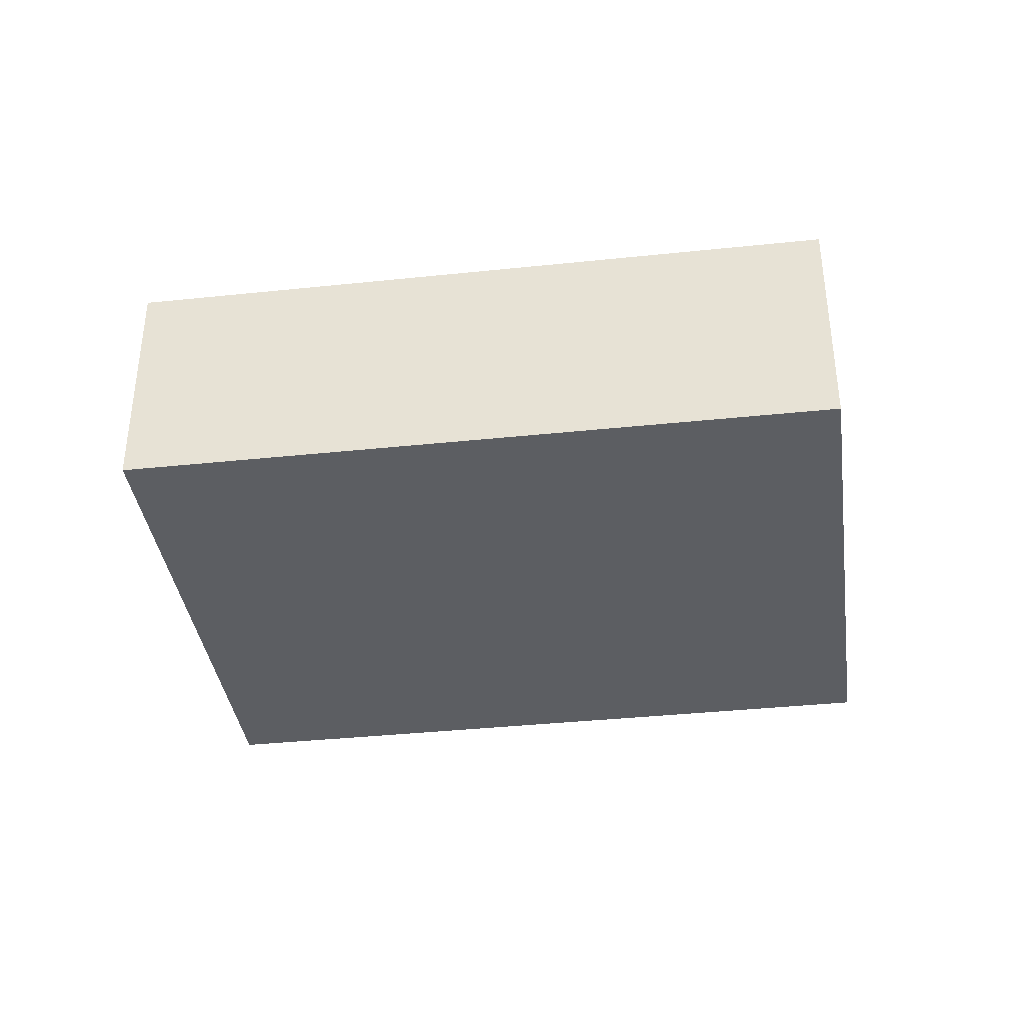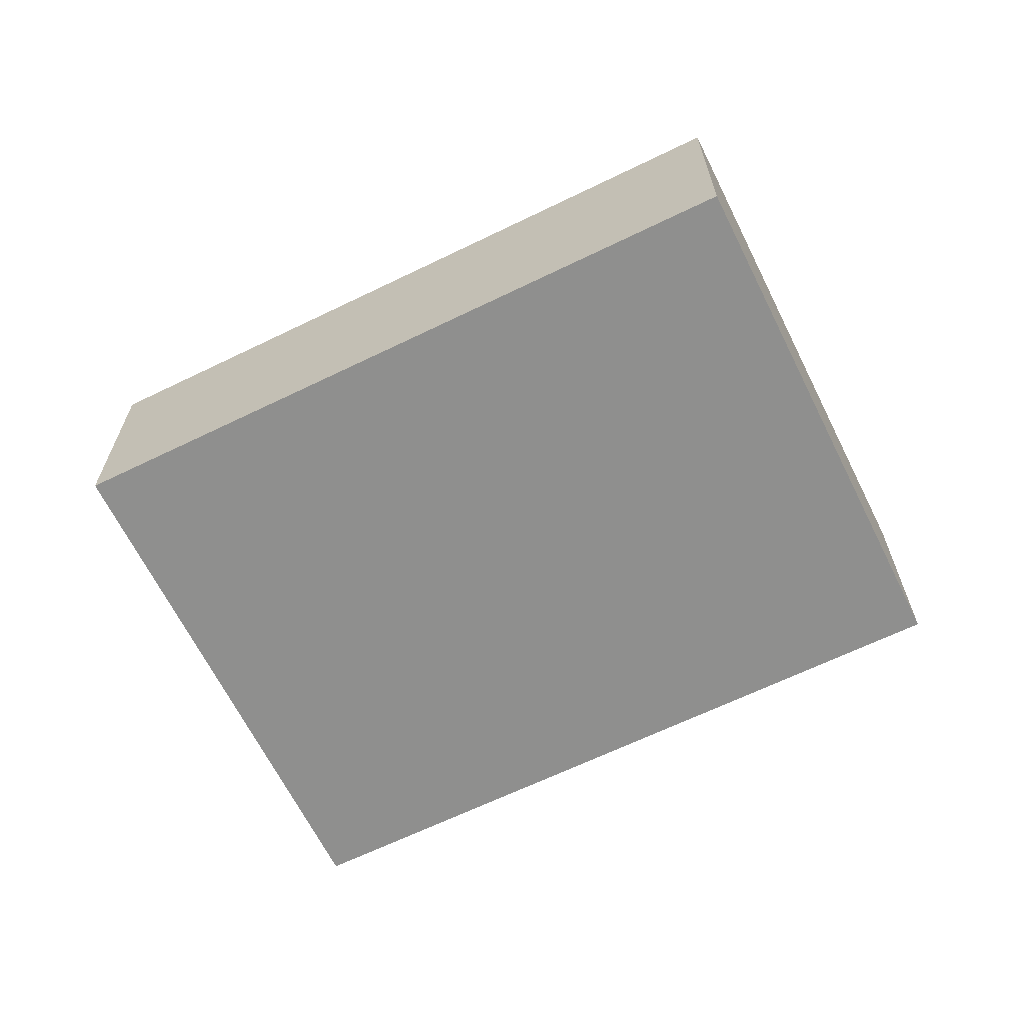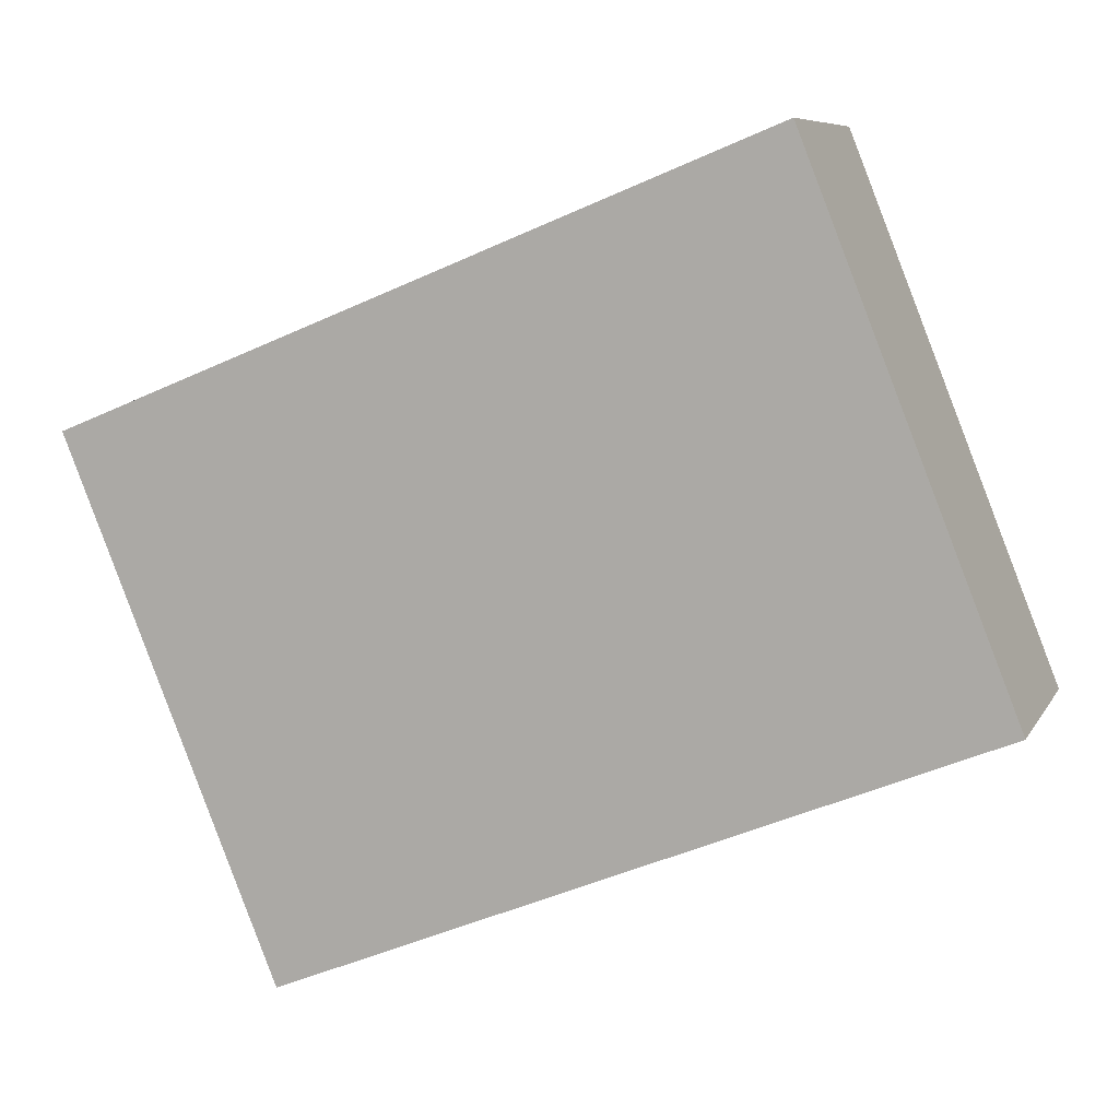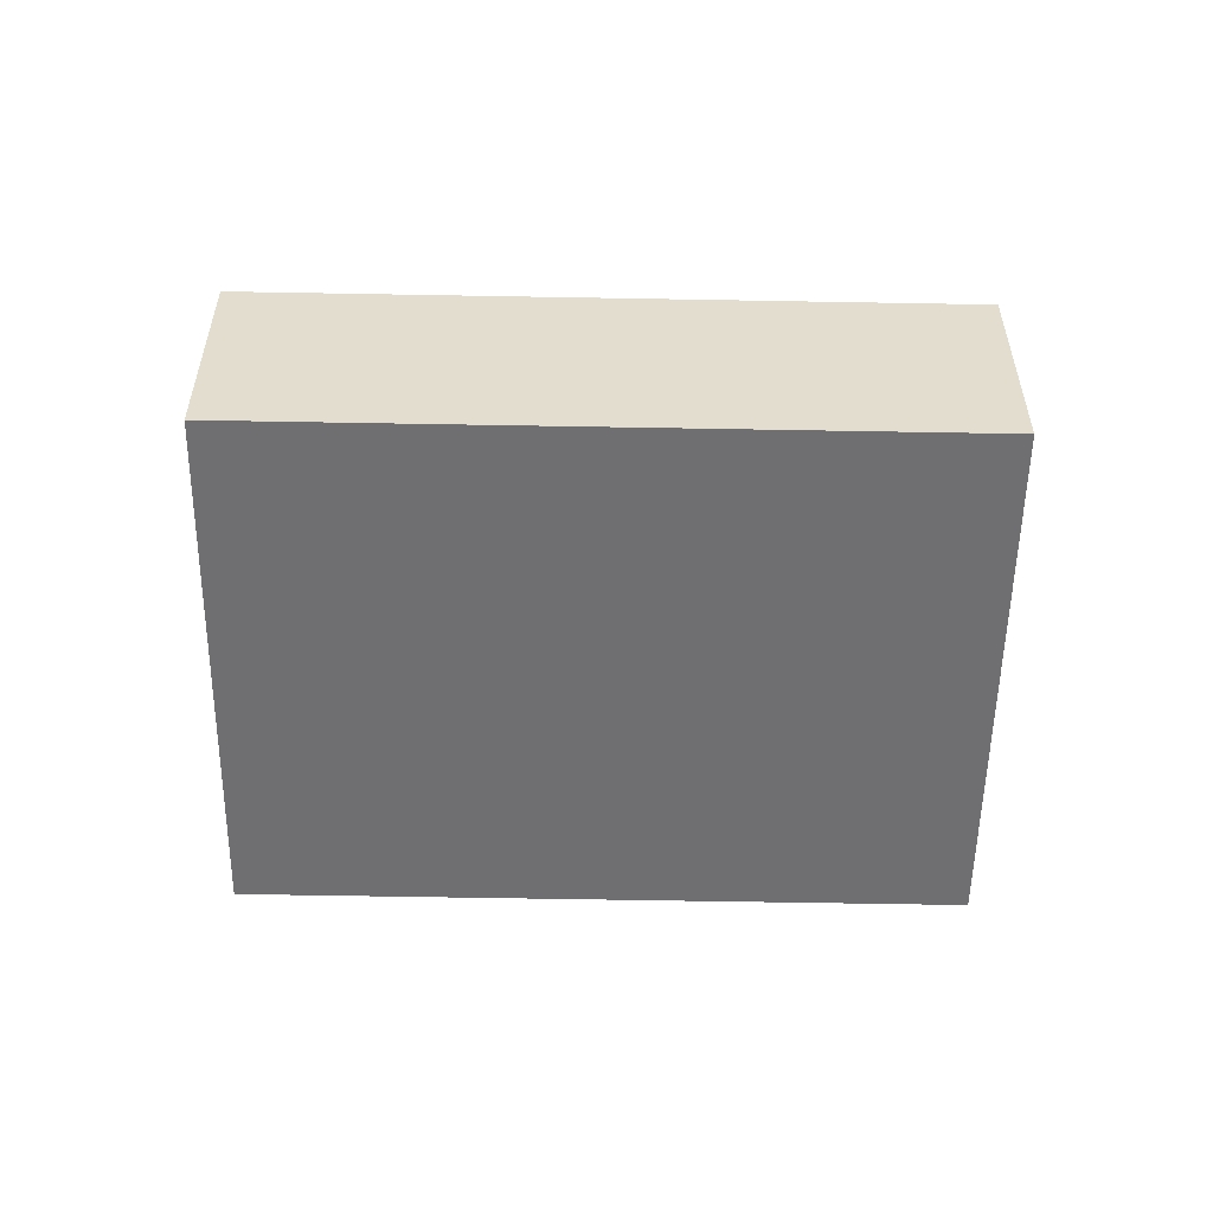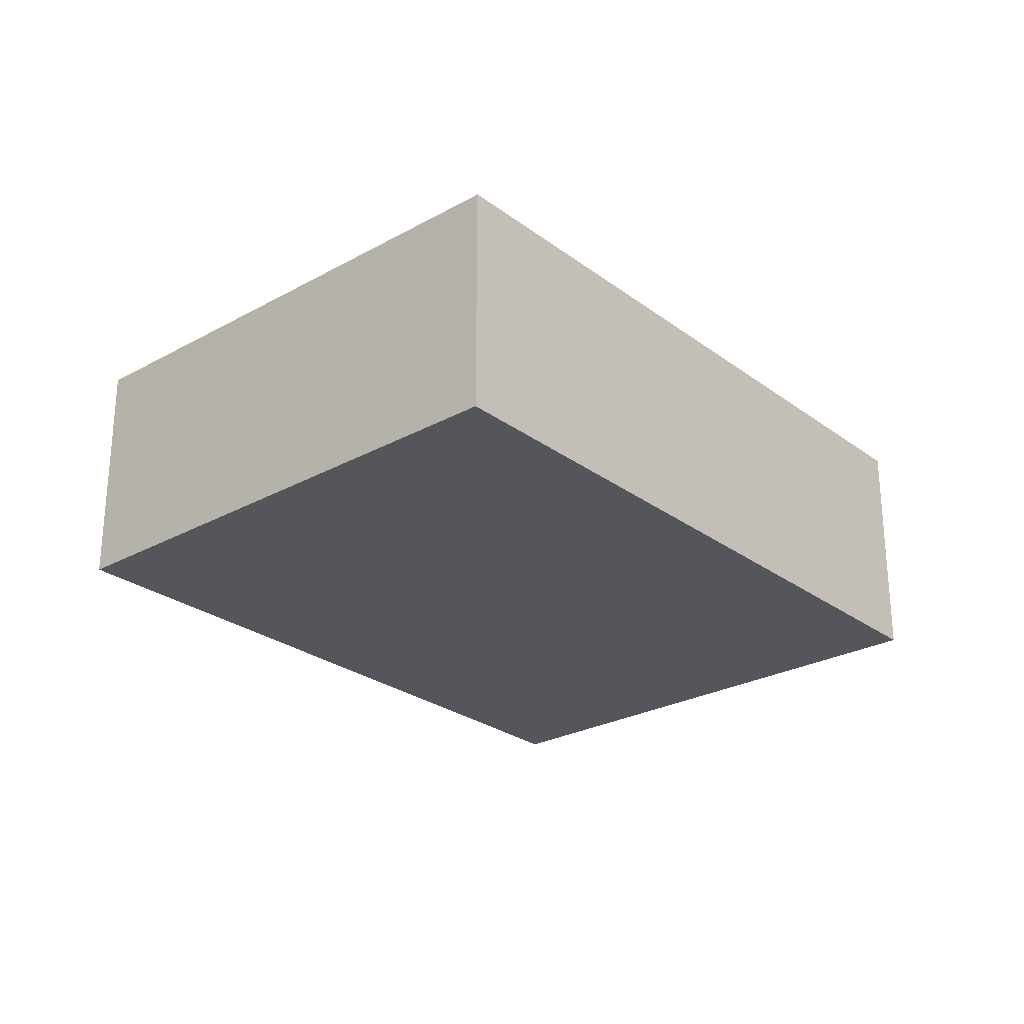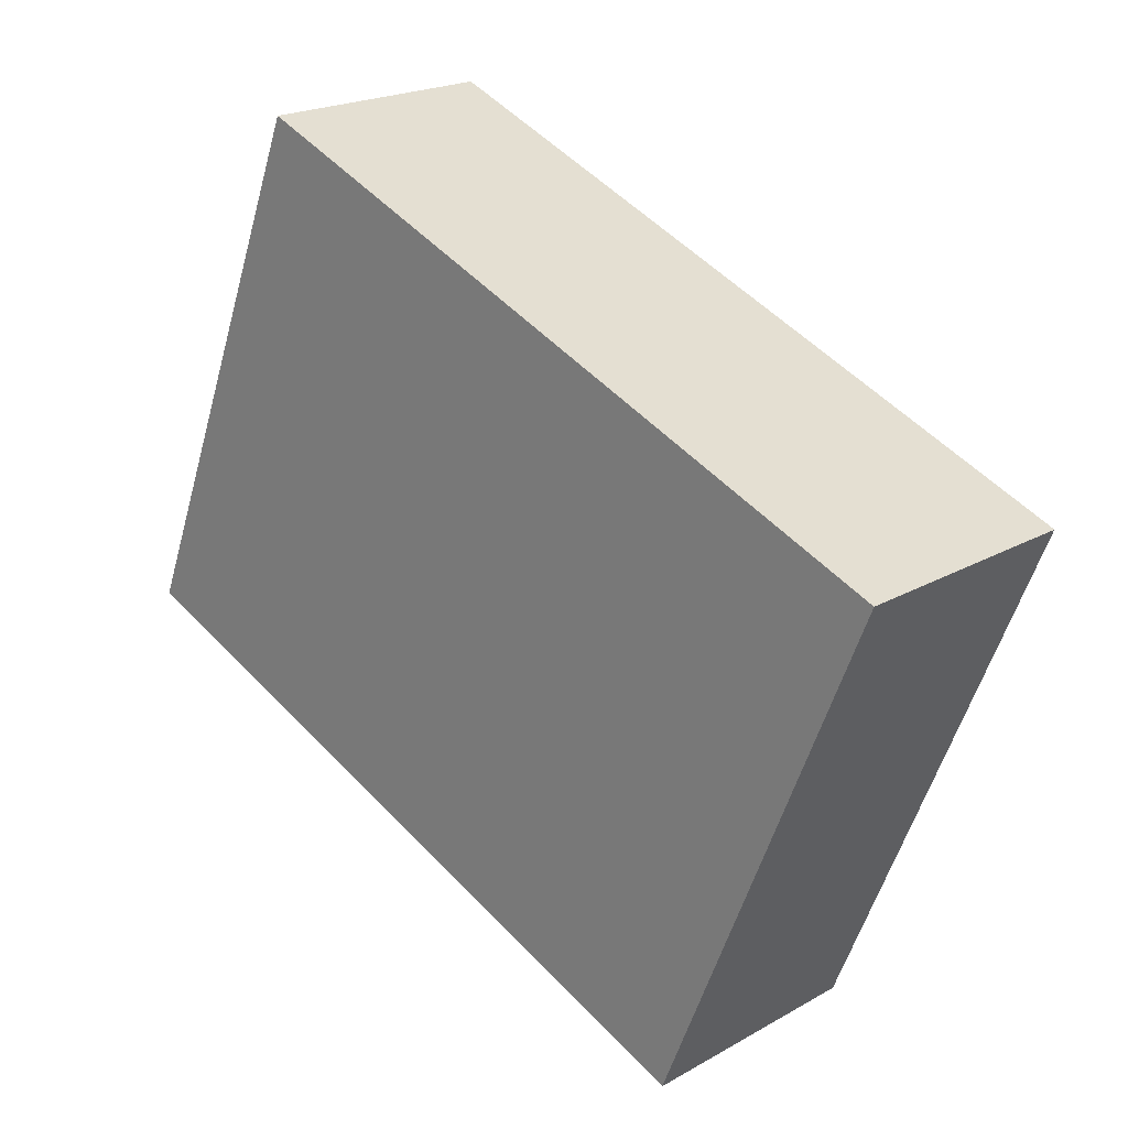
<metadata>
{"format":"obj","ext":"obj","renderer":"f3d","projection":"perspective","resolution":1024,"background":"white","views":[{"elev":-37.6,"azim":-150.2,"up":"+Y"},{"elev":-65.2,"azim":-131.8,"up":"+Y"},{"elev":7.8,"azim":-162.4,"up":"+Z"},{"elev":-54.7,"azim":21.0,"up":"+Y"},{"elev":-26.3,"azim":-27.2,"up":"+Y"},{"elev":20.9,"azim":44.5,"up":"+Z"}]}
</metadata>
<code>
v  0 3.72 2.278e-16
v  13.94 3.72 3.67
v  10.69 3.72 -4.353
v  3.19 3.72 8.033
v  13.94 -2.247e-16 3.67
v  10.69 2.665e-16 -4.353
v  0 0 0
v  3.19 -4.919e-16 8.033
g defaultobject
f 1 2 3
f 2 1 4
f 5 3 2
f 3 5 6
f 6 1 3
f 1 6 7
f 7 4 1
f 4 7 8
f 8 2 4
f 2 8 5
f 5 7 6
f 7 5 8

</code>
